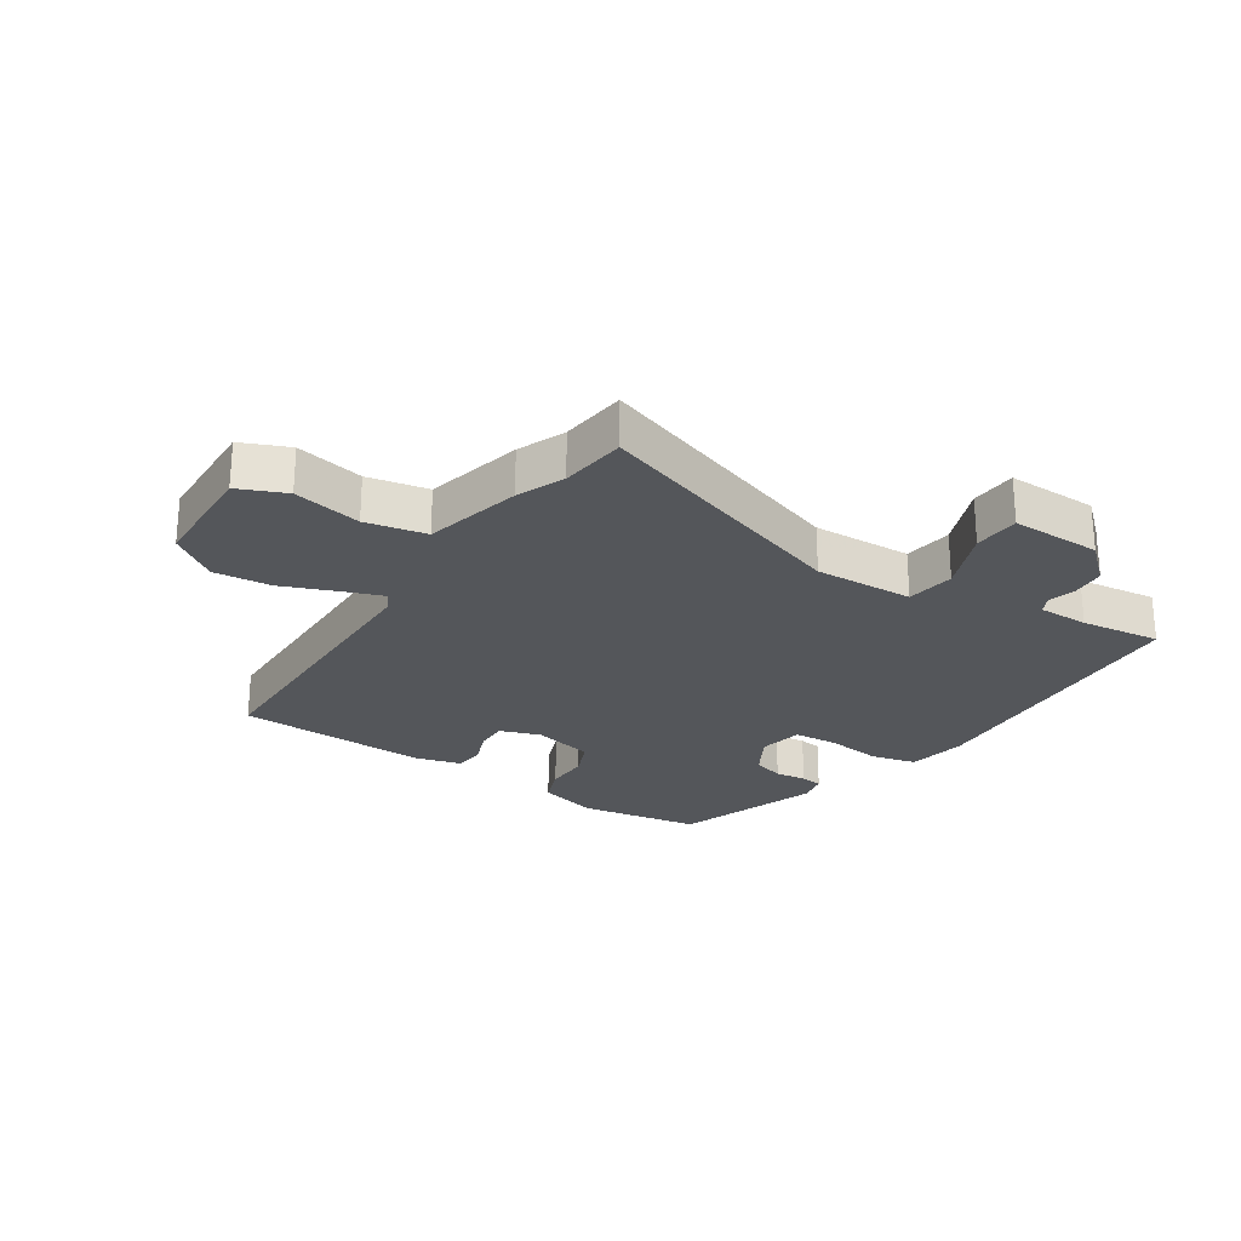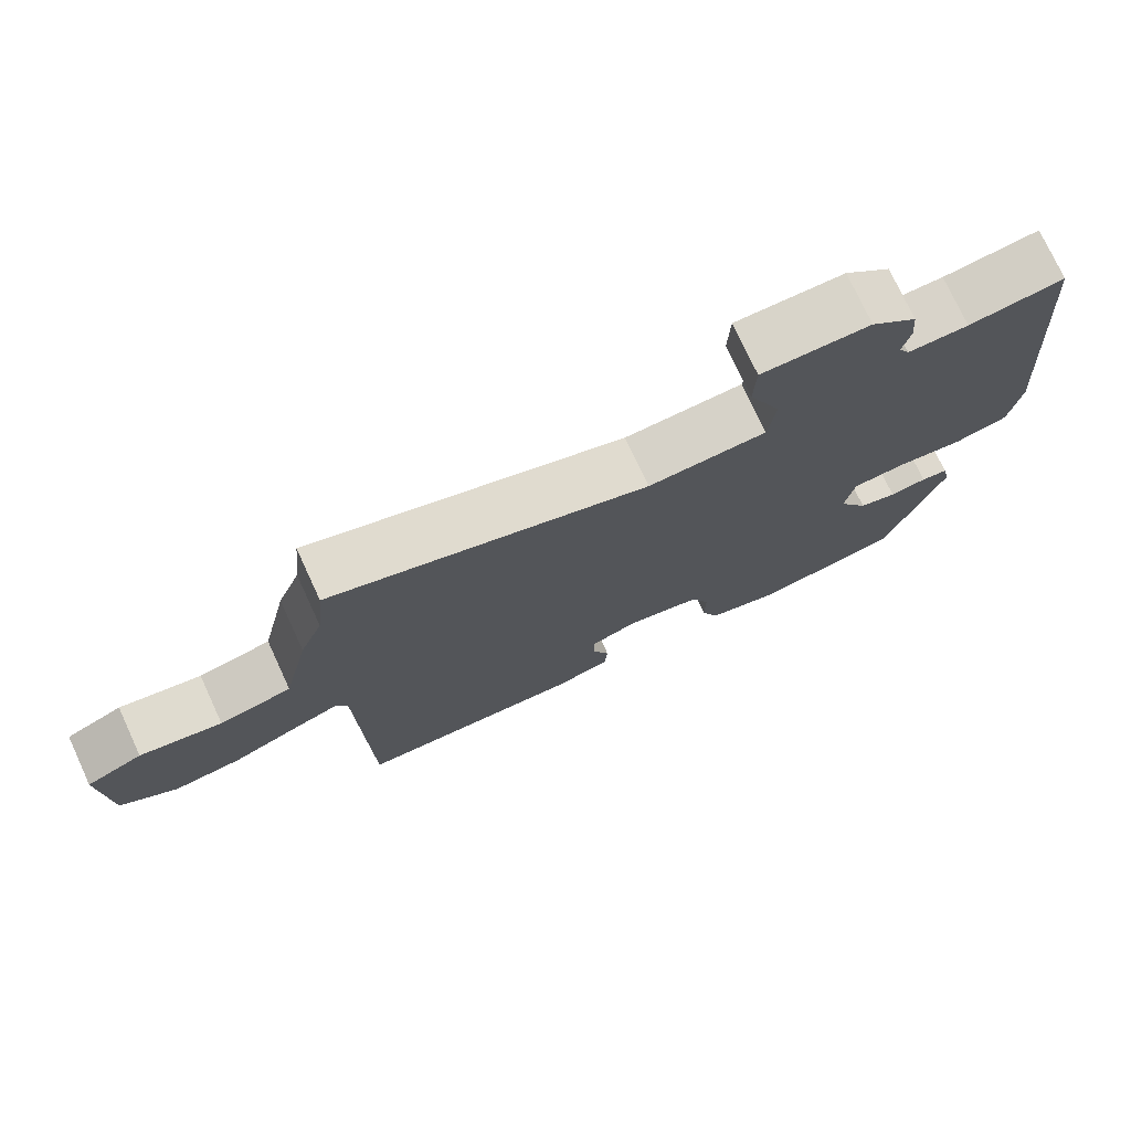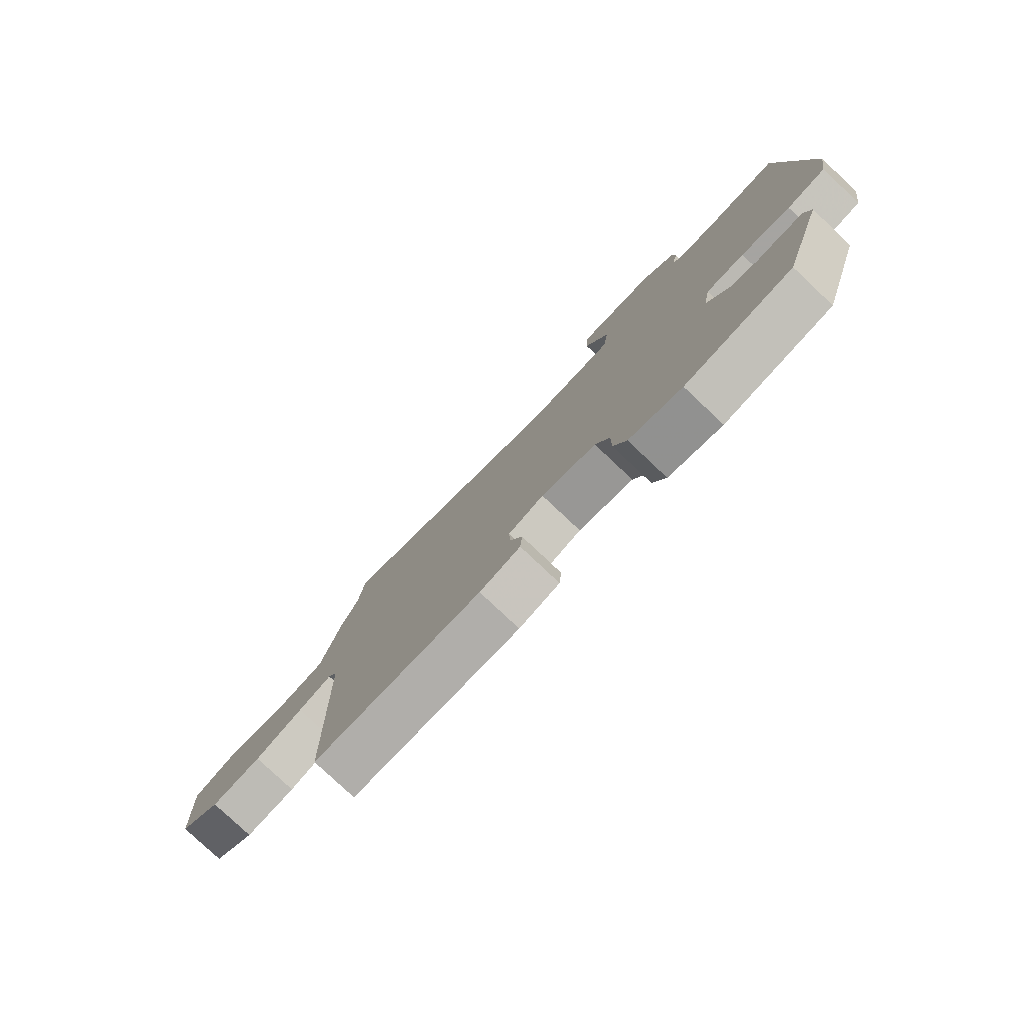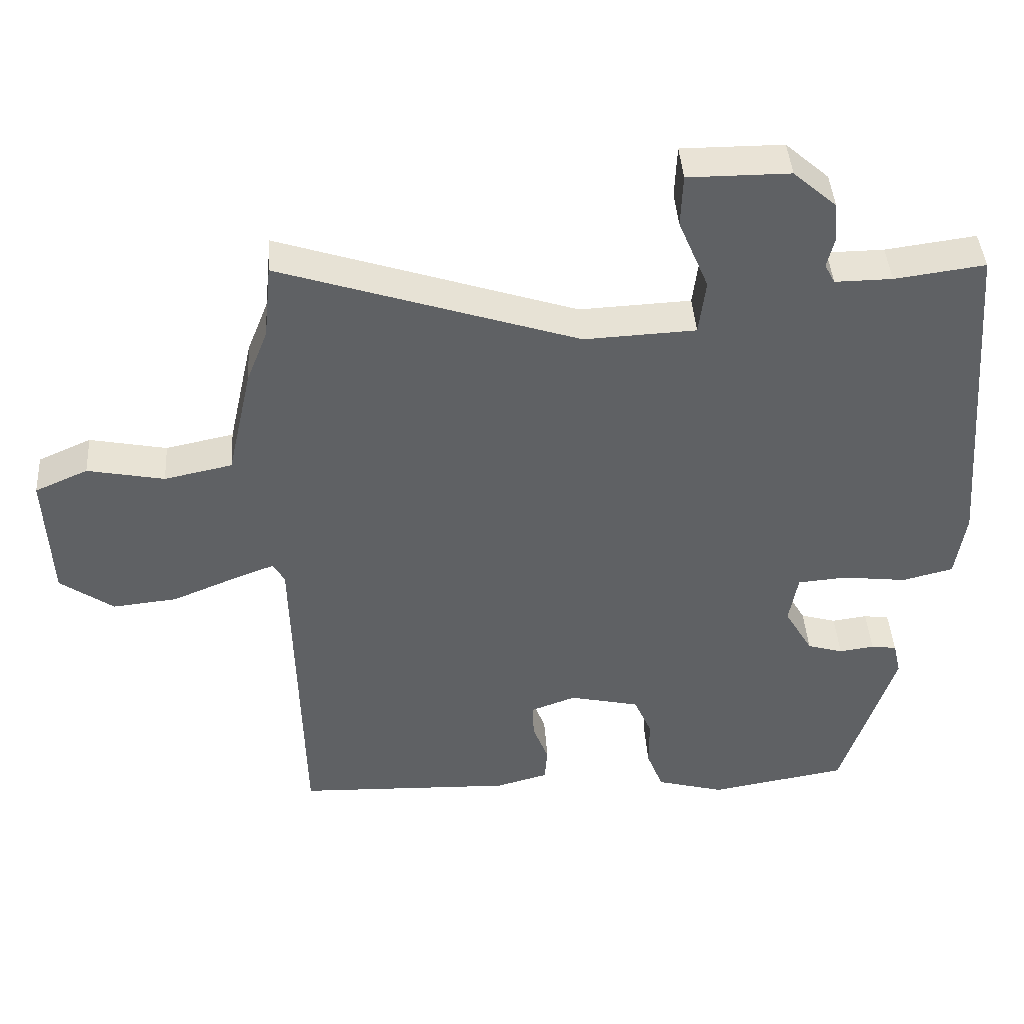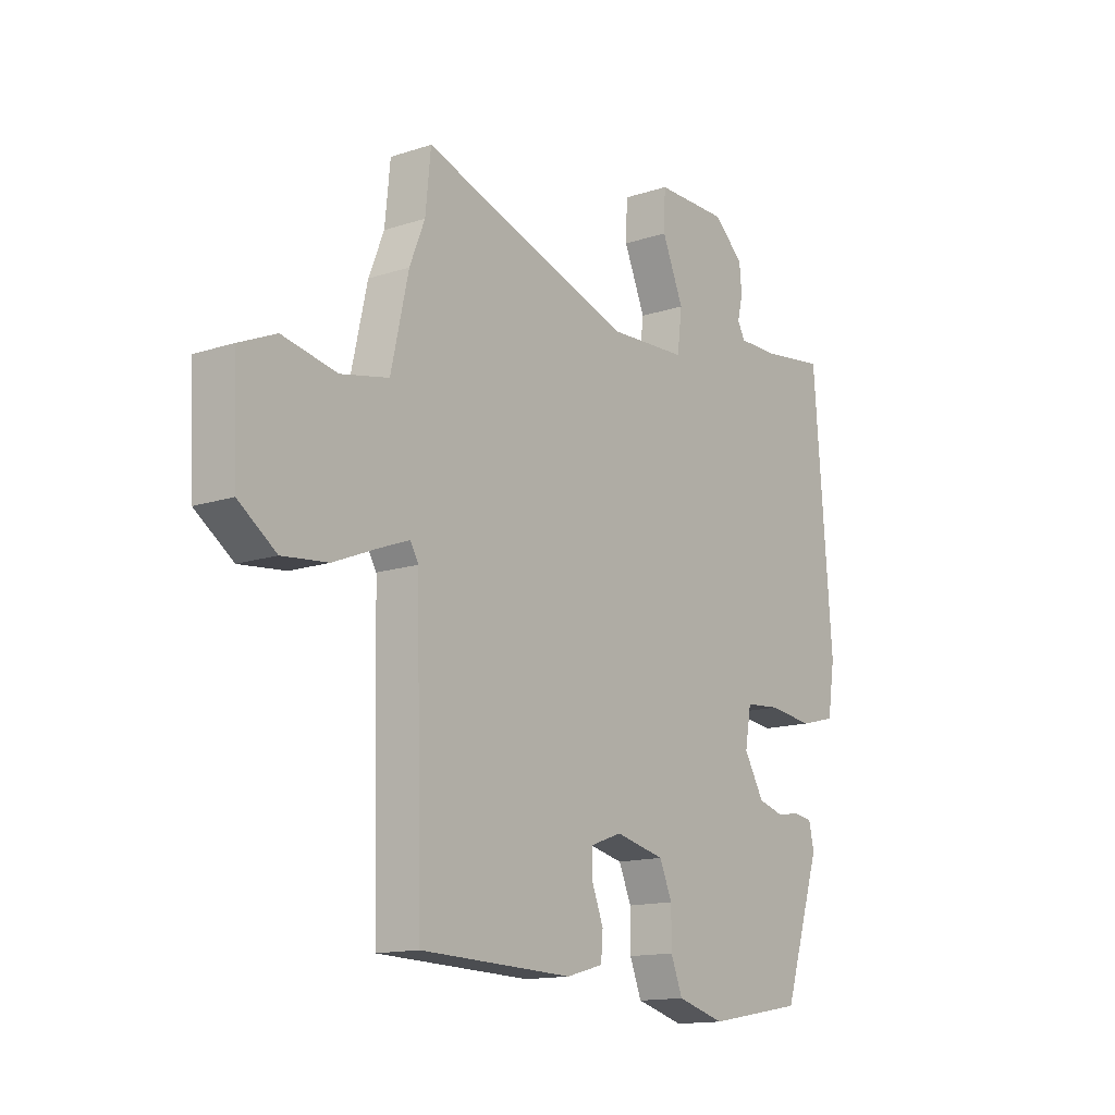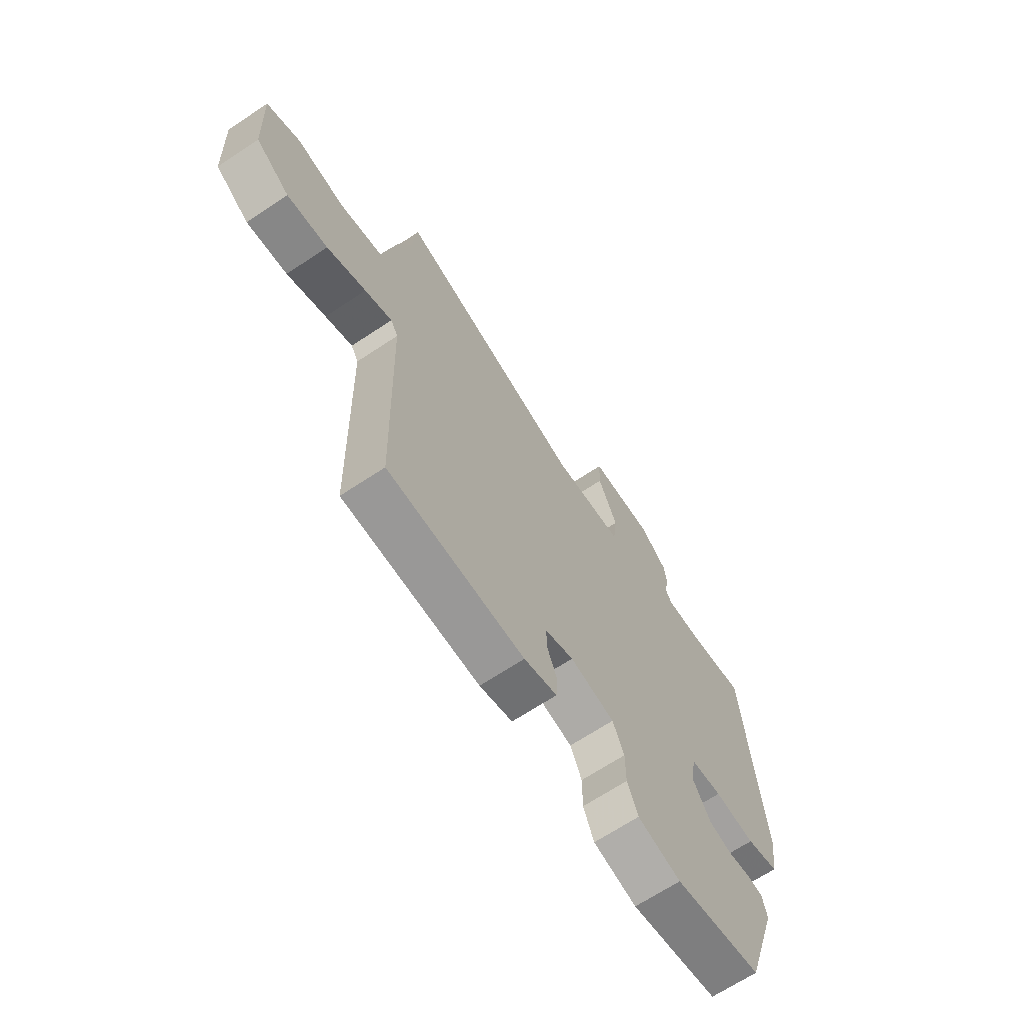
<metadata>
{"format":"obj","ext":"obj","renderer":"f3d","projection":"perspective","resolution":1024,"background":"white","views":[{"elev":-25.1,"azim":-34.0,"up":"+Y"},{"elev":75.3,"azim":-24.8,"up":"+Z"},{"elev":-79.2,"azim":46.7,"up":"+Z"},{"elev":42.0,"azim":-3.7,"up":"+Z"},{"elev":-14.2,"azim":-54.0,"up":"+Z"},{"elev":-67.3,"azim":-56.3,"up":"+Z"}]}
</metadata>
<code>
v -0.502 0.07 0.483
v -0.491 0.07 0.592
v -0.057 0.07 0.451
v 0.105 0.07 0.459
v 0.115 0.07 0.539
v 0.071 0.07 0.643
v 0.074 0.07 0.719
v 0.222 0.07 0.719
v 0.285 0.07 0.664
v 0.29 0.07 0.609
v 0.279 0.07 0.563
v 0.294 0.07 0.535
v 0.377 0.07 0.536
v 0.508 0.07 0.554
v 0.546 0.07 0.066
v 0.531 0.07 -0.032
v 0.457 0.07 -0.051
v 0.364 0.07 -0.04
v 0.292 0.07 -0.046
v 0.279 0.07 -0.119
v 0.32 0.07 -0.189
v 0.372 0.07 -0.204
v 0.423 0.07 -0.197
v 0.46 0.07 -0.202
v 0.471 0.07 -0.25
v 0.393 0.07 -0.491
v 0.193 0.07 -0.526
v 0.094 0.07 -0.499
v 0.07 0.07 -0.438
v 0.07 0.07 -0.366
v 0.044 0.07 -0.306
v -0.058 0.07 -0.283
v -0.124 0.07 -0.307
v -0.122 0.07 -0.358
v -0.099 0.07 -0.417
v -0.103 0.07 -0.467
v -0.179 0.07 -0.488
v -0.494 0.07 -0.478
v -0.506 0.07 0.01
v -0.523 0.07 0.039
v -0.586 0.07 0.015
v -0.676 0.07 -0.022
v -0.77 0.07 -0.032
v -0.848 0.07 0.023
v -0.857 0.07 0.211
v -0.78 0.07 0.245
v -0.668 0.07 0.223
v -0.569 0.07 0.244
v -0.533 0.07 0.405
v -0.502 0 0.483
v -0.491 0 0.592
v -0.057 0 0.451
v 0.105 0 0.459
v 0.115 0 0.539
v 0.071 0 0.643
v 0.074 0 0.719
v 0.222 0 0.719
v 0.285 0 0.664
v 0.29 0 0.609
v 0.279 0 0.563
v 0.294 0 0.535
v 0.377 0 0.536
v 0.508 0 0.554
v 0.546 0 0.066
v 0.531 0 -0.032
v 0.457 0 -0.051
v 0.364 0 -0.04
v 0.292 0 -0.046
v 0.279 0 -0.119
v 0.32 0 -0.189
v 0.372 0 -0.204
v 0.423 0 -0.197
v 0.46 0 -0.202
v 0.471 0 -0.25
v 0.393 0 -0.491
v 0.193 0 -0.526
v 0.094 0 -0.499
v 0.07 0 -0.438
v 0.07 0 -0.366
v 0.044 0 -0.306
v -0.058 0 -0.283
v -0.124 0 -0.307
v -0.122 0 -0.358
v -0.099 0 -0.417
v -0.103 0 -0.467
v -0.179 0 -0.488
v -0.494 0 -0.478
v -0.506 0 0.01
v -0.523 0 0.039
v -0.586 0 0.015
v -0.676 0 -0.022
v -0.77 0 -0.032
v -0.848 0 0.023
v -0.857 0 0.211
v -0.78 0 0.245
v -0.668 0 0.223
v -0.569 0 0.244
v -0.533 0 0.405
f 48 49 1
f 45 46 47
f 44 45 47
f 43 44 47
f 42 43 47
f 41 42 47
f 40 41 47 48
f 39 40 48 1
f 38 39 1
f 37 38 1
f 36 37 1
f 35 36 1
f 34 35 1
f 28 29 30
f 27 28 30
f 26 27 30
f 25 26 30
f 24 25 30
f 23 24 30
f 22 23 30
f 21 22 30 31
f 20 21 31 32
f 16 17 18
f 15 16 18
f 14 15 18
f 13 14 18
f 12 13 18 19
f 20 32 33
f 19 20 33
f 12 19 33
f 11 12 33
f 9 10 11
f 8 9 11
f 7 8 11
f 6 7 11
f 5 6 11
f 1 2 3
f 33 34 1
f 4 5 11
f 4 11 33
f 3 4 33
f 1 3 33
f 50 98 97
f 96 95 94
f 96 94 93
f 96 93 92
f 96 92 91
f 96 91 90
f 97 96 90 89
f 50 97 89 88
f 50 88 87
f 50 87 86
f 50 86 85
f 50 85 84
f 50 84 83
f 79 78 77
f 79 77 76
f 79 76 75
f 79 75 74
f 79 74 73
f 79 73 72
f 79 72 71
f 80 79 71 70
f 81 80 70 69
f 67 66 65
f 67 65 64
f 67 64 63
f 67 63 62
f 68 67 62 61
f 82 81 69
f 82 69 68
f 82 68 61
f 82 61 60
f 60 59 58
f 60 58 57
f 60 57 56
f 60 56 55
f 60 55 54
f 52 51 50
f 50 83 82
f 60 54 53
f 82 60 53
f 82 53 52
f 82 52 50
f 1 50 51 2
f 2 51 52 3
f 3 52 53 4
f 4 53 54 5
f 5 54 55 6
f 6 55 56 7
f 7 56 57 8
f 8 57 58 9
f 9 58 59 10
f 10 59 60 11
f 11 60 61 12
f 12 61 62 13
f 13 62 63 14
f 14 63 64 15
f 15 64 65 16
f 16 65 66 17
f 17 66 67 18
f 18 67 68 19
f 19 68 69 20
f 20 69 70 21
f 21 70 71 22
f 22 71 72 23
f 23 72 73 24
f 24 73 74 25
f 25 74 75 26
f 26 75 76 27
f 27 76 77 28
f 28 77 78 29
f 29 78 79 30
f 30 79 80 31
f 31 80 81 32
f 32 81 82 33
f 33 82 83 34
f 34 83 84 35
f 35 84 85 36
f 36 85 86 37
f 37 86 87 38
f 38 87 88 39
f 39 88 89 40
f 40 89 90 41
f 41 90 91 42
f 42 91 92 43
f 43 92 93 44
f 44 93 94 45
f 45 94 95 46
f 46 95 96 47
f 47 96 97 48
f 48 97 98 49
f 49 98 50 1

</code>
